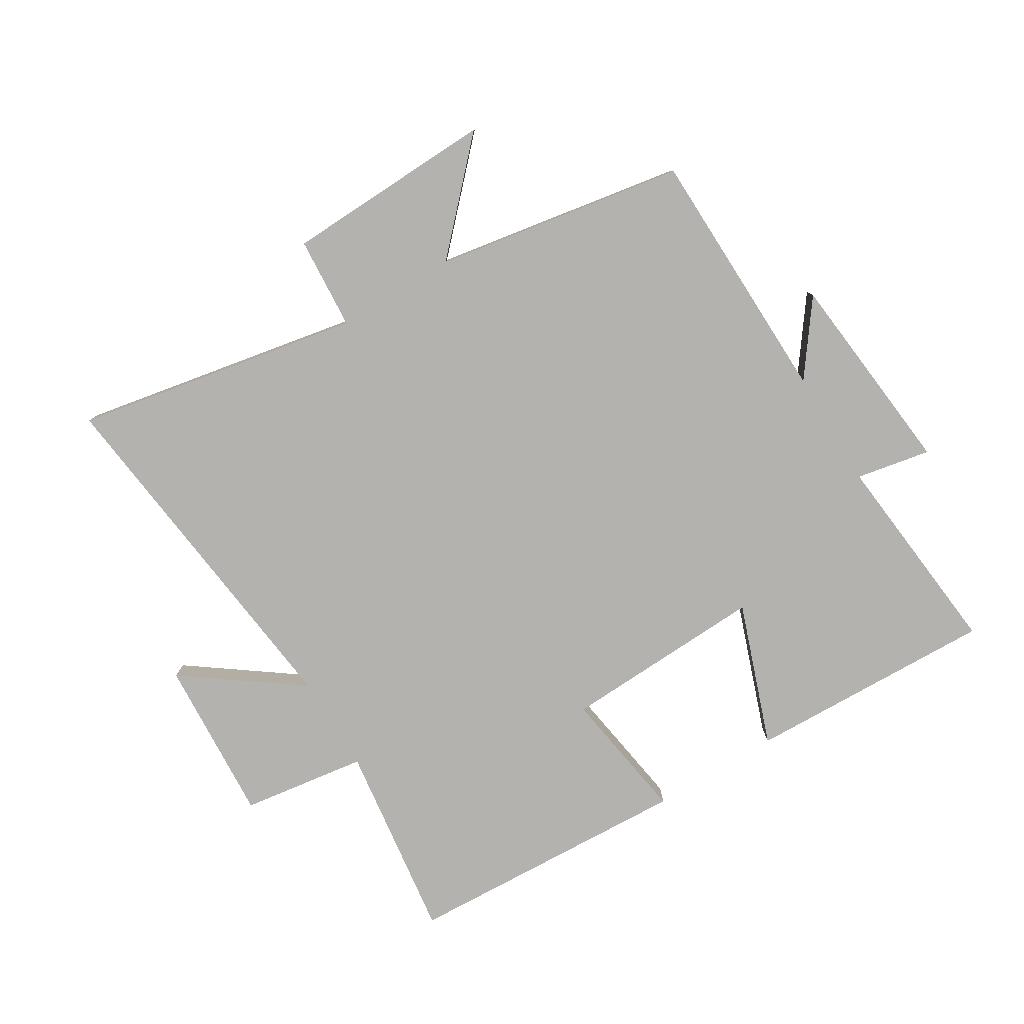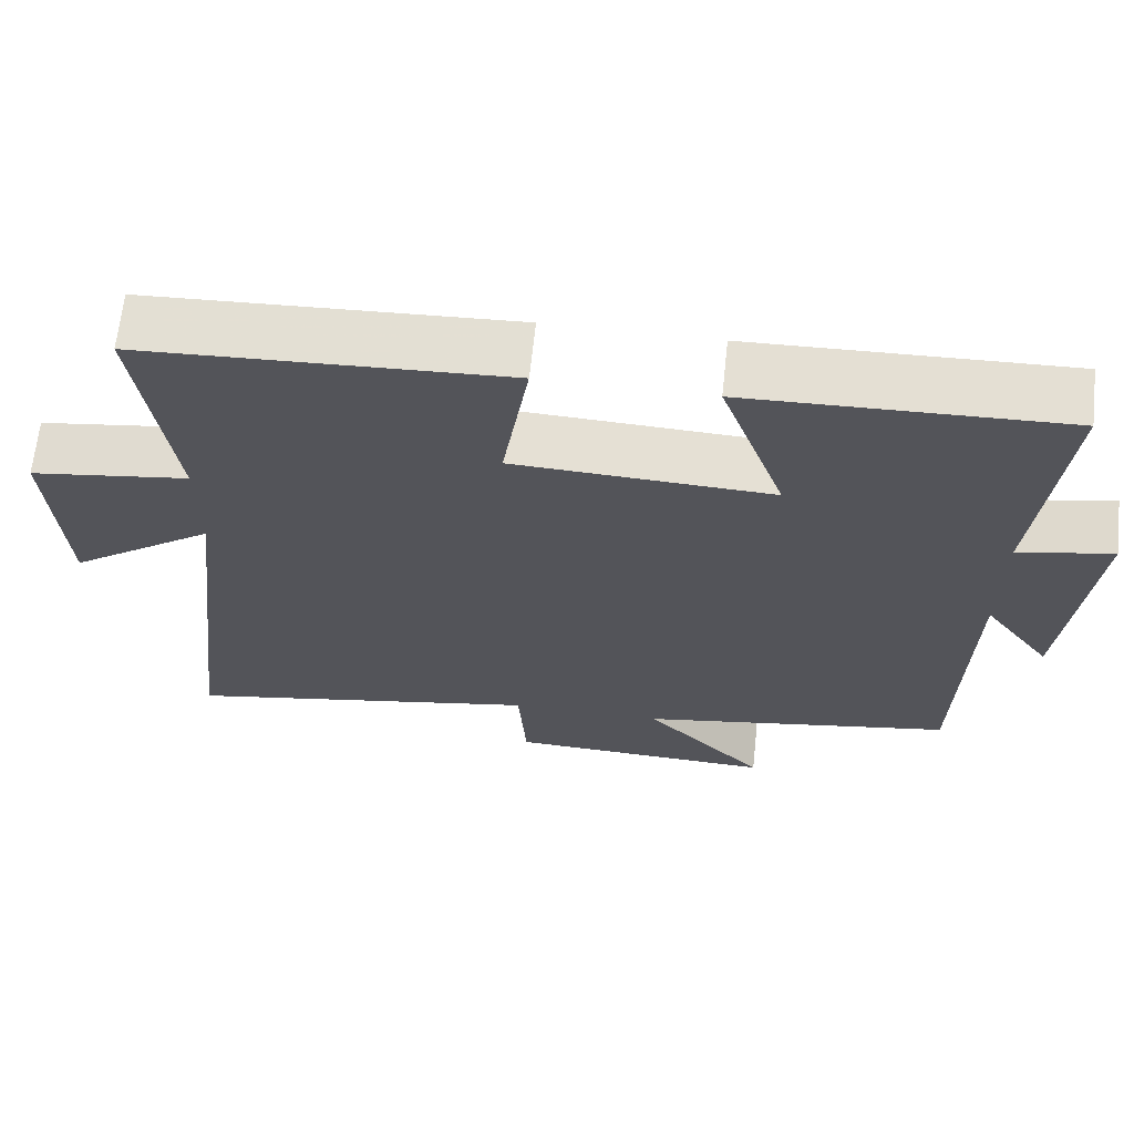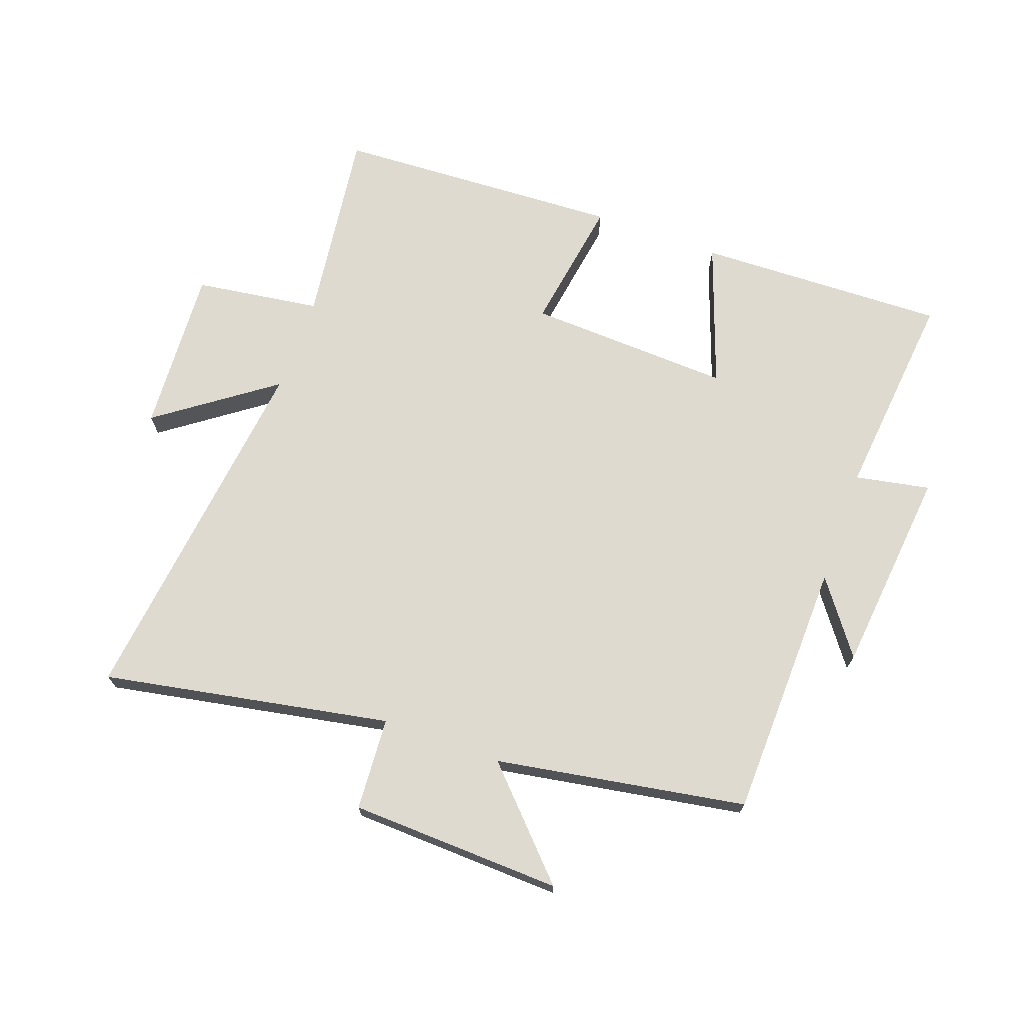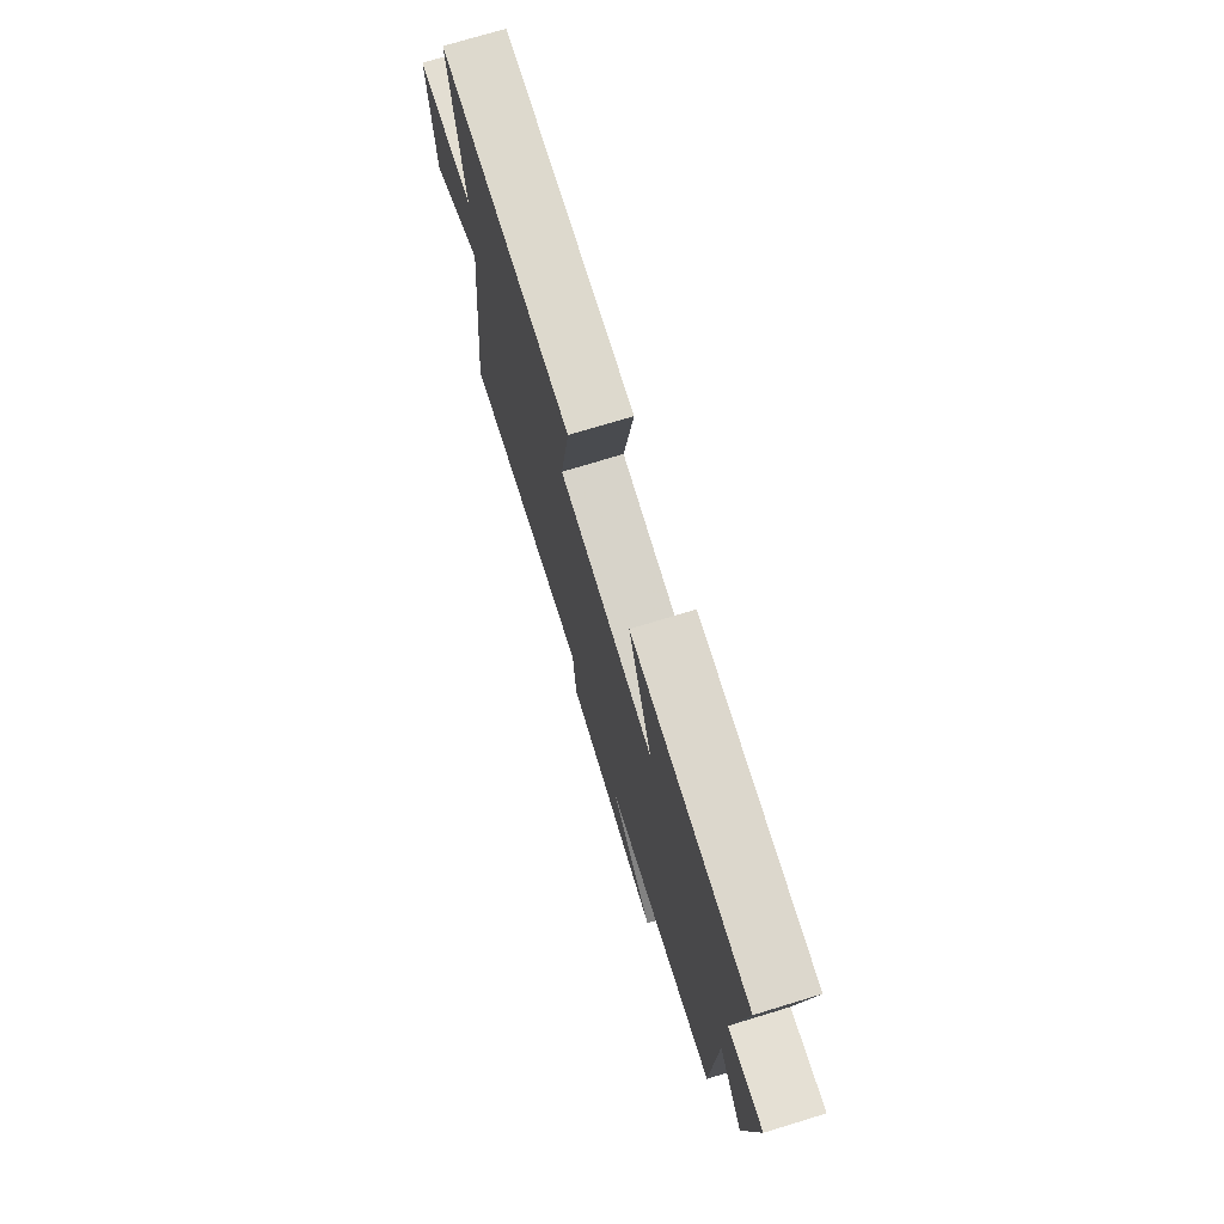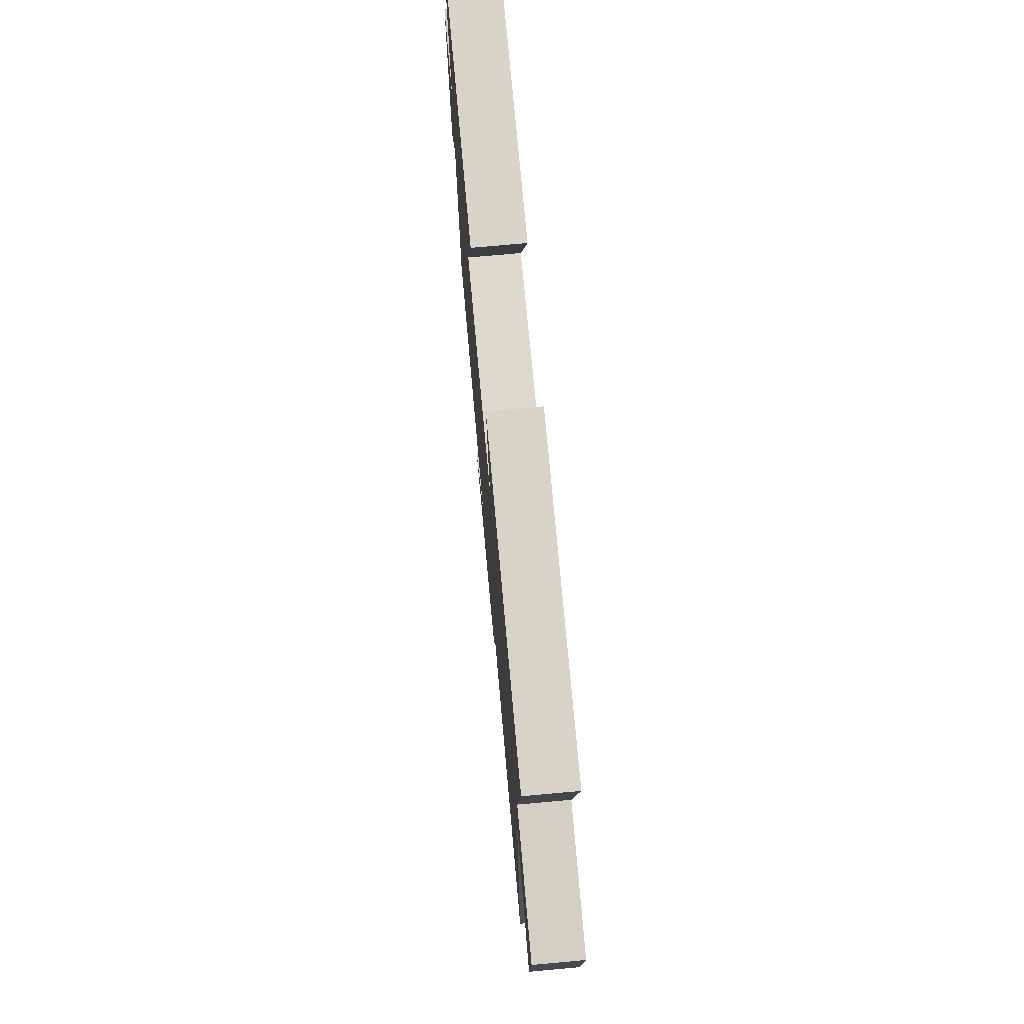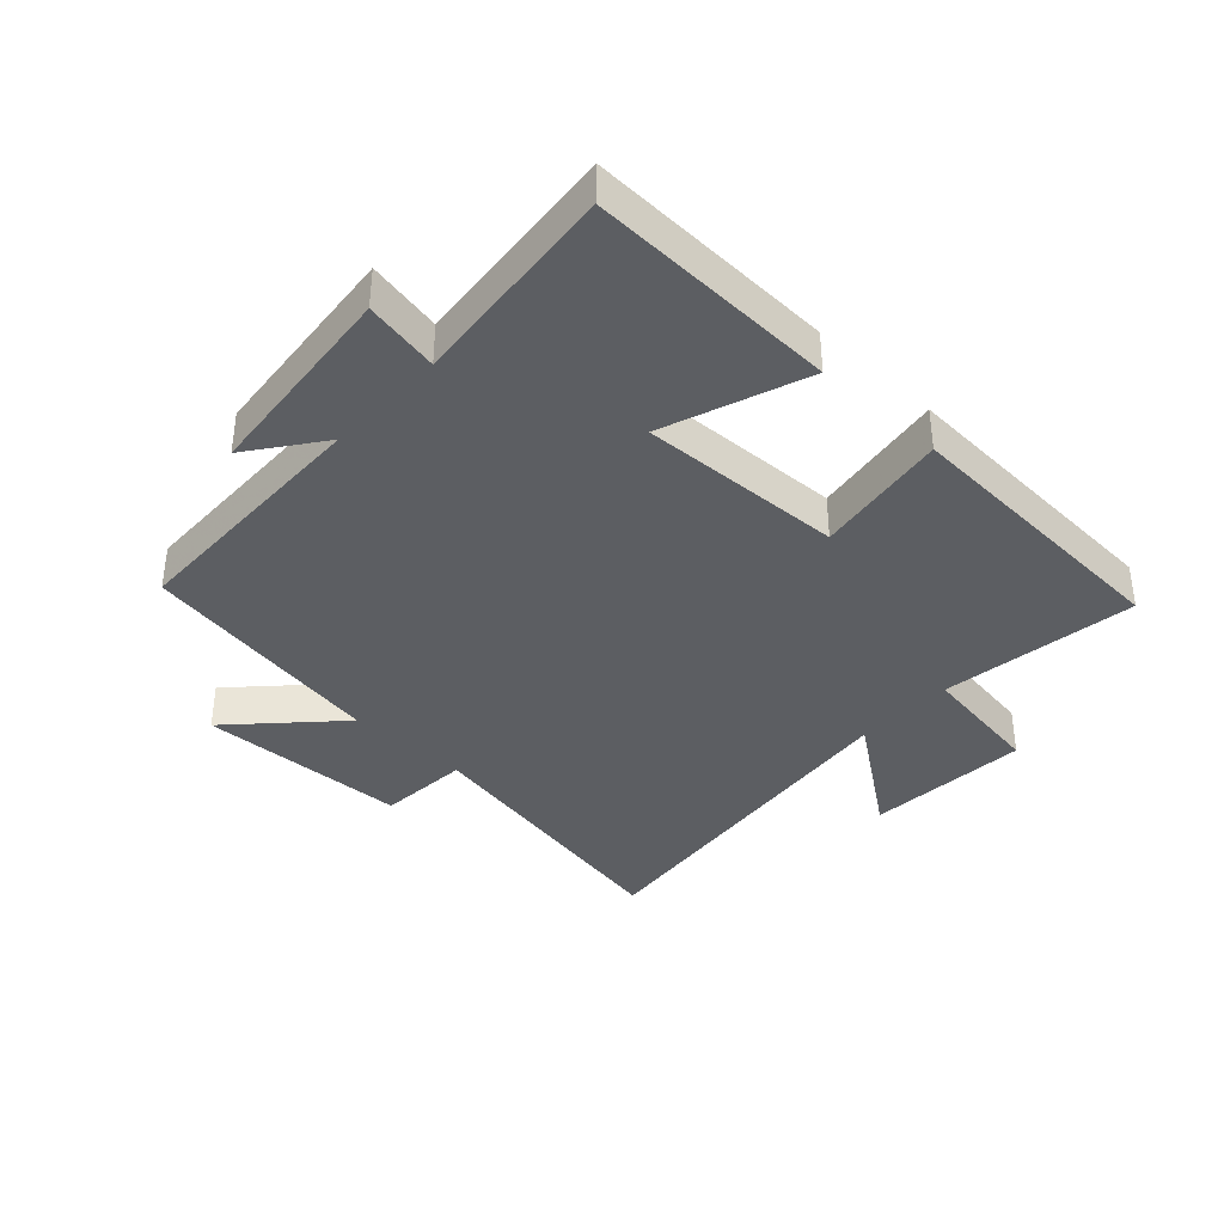
<metadata>
{"format":"obj","ext":"obj","renderer":"f3d","projection":"perspective","resolution":1024,"background":"white","views":[{"elev":-79.8,"azim":-148.7,"up":"+Y"},{"elev":65.9,"azim":-173.9,"up":"+Z"},{"elev":70.6,"azim":-160.1,"up":"+Y"},{"elev":74.5,"azim":-106.9,"up":"+Z"},{"elev":73.8,"azim":84.8,"up":"+Z"},{"elev":-37.7,"azim":-43.1,"up":"+Y"}]}
</metadata>
<code>
v -0.534 0.07 0.513
v -0.133 0.07 0.5
v -0.215 0.07 0.27
v 0.113 0.07 0.284
v 0.079 0.07 0.5
v 0.542 0.07 0.477
v 0.5 0.07 0.159
v 0.702 0.07 0.13
v 0.686 0.07 -0.136
v 0.5 0.07 -0.001
v 0.569 0.07 -0.587
v 0.108 0.07 -0.5
v 0.098 0.07 -0.649
v -0.242 0.07 -0.661
v -0.088 0.07 -0.5
v -0.49 0.07 -0.431
v -0.5 0.07 -0.016
v -0.586 0.07 -0.133
v -0.62 0.07 0.199
v -0.5 0.07 0.176
v -0.534 0 0.513
v -0.133 0 0.5
v -0.215 0 0.27
v 0.113 0 0.284
v 0.079 0 0.5
v 0.542 0 0.477
v 0.5 0 0.159
v 0.702 0 0.13
v 0.686 0 -0.136
v 0.5 0 -0.001
v 0.569 0 -0.587
v 0.108 0 -0.5
v 0.098 0 -0.649
v -0.242 0 -0.661
v -0.088 0 -0.5
v -0.49 0 -0.431
v -0.5 0 -0.016
v -0.586 0 -0.133
v -0.62 0 0.199
v -0.5 0 0.176
f 17 18 19 20
f 15 16 17 20
f 15 20 1
f 12 13 14 15
f 12 15 1
f 10 11 12
f 7 8 9 10
f 7 10 12
f 4 5 6 7
f 3 4 7 12
f 1 2 3
f 1 3 12
f 40 39 38 37
f 40 37 36 35
f 21 40 35
f 35 34 33 32
f 21 35 32
f 32 31 30
f 30 29 28 27
f 32 30 27
f 27 26 25 24
f 32 27 24 23
f 23 22 21
f 32 23 21
f 1 21 22 2
f 2 22 23 3
f 3 23 24 4
f 4 24 25 5
f 5 25 26 6
f 6 26 27 7
f 7 27 28 8
f 8 28 29 9
f 9 29 30 10
f 10 30 31 11
f 11 31 32 12
f 12 32 33 13
f 13 33 34 14
f 14 34 35 15
f 15 35 36 16
f 16 36 37 17
f 17 37 38 18
f 18 38 39 19
f 19 39 40 20
f 20 40 21 1

</code>
